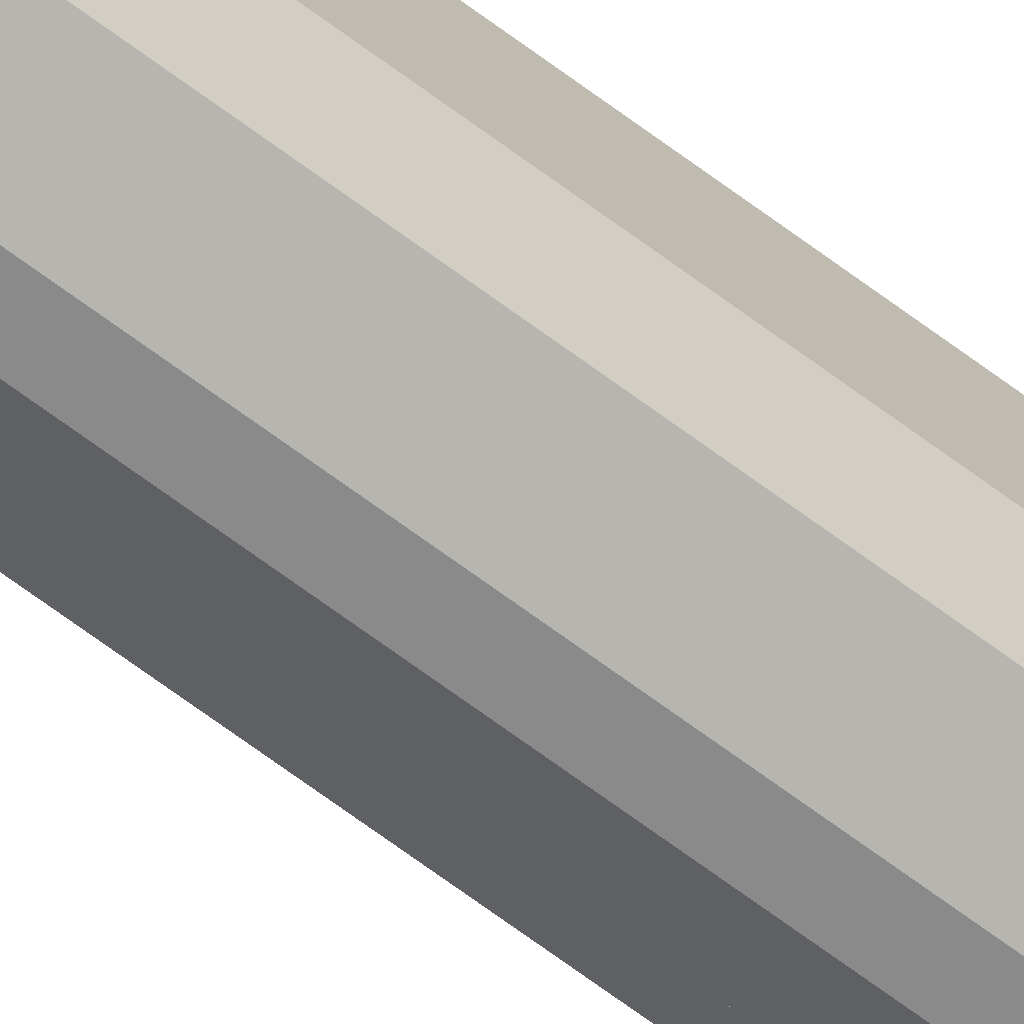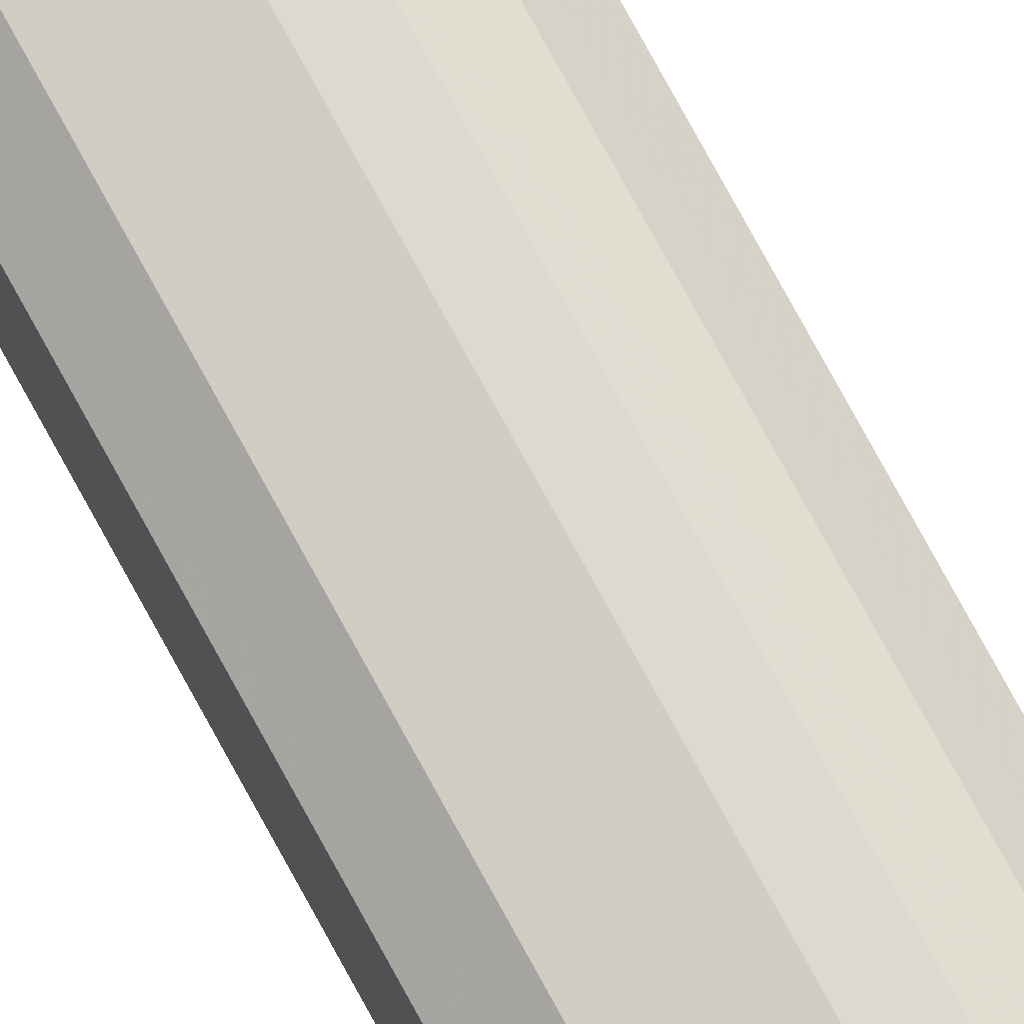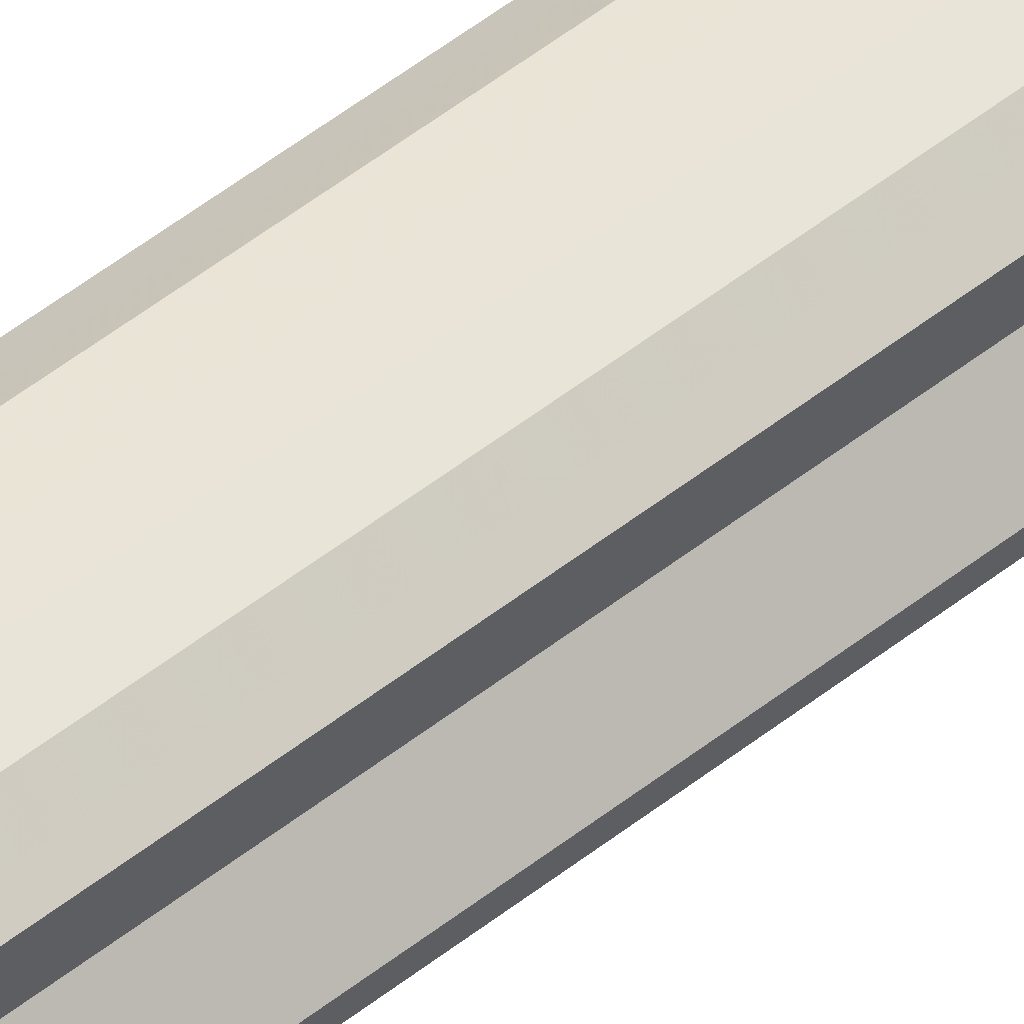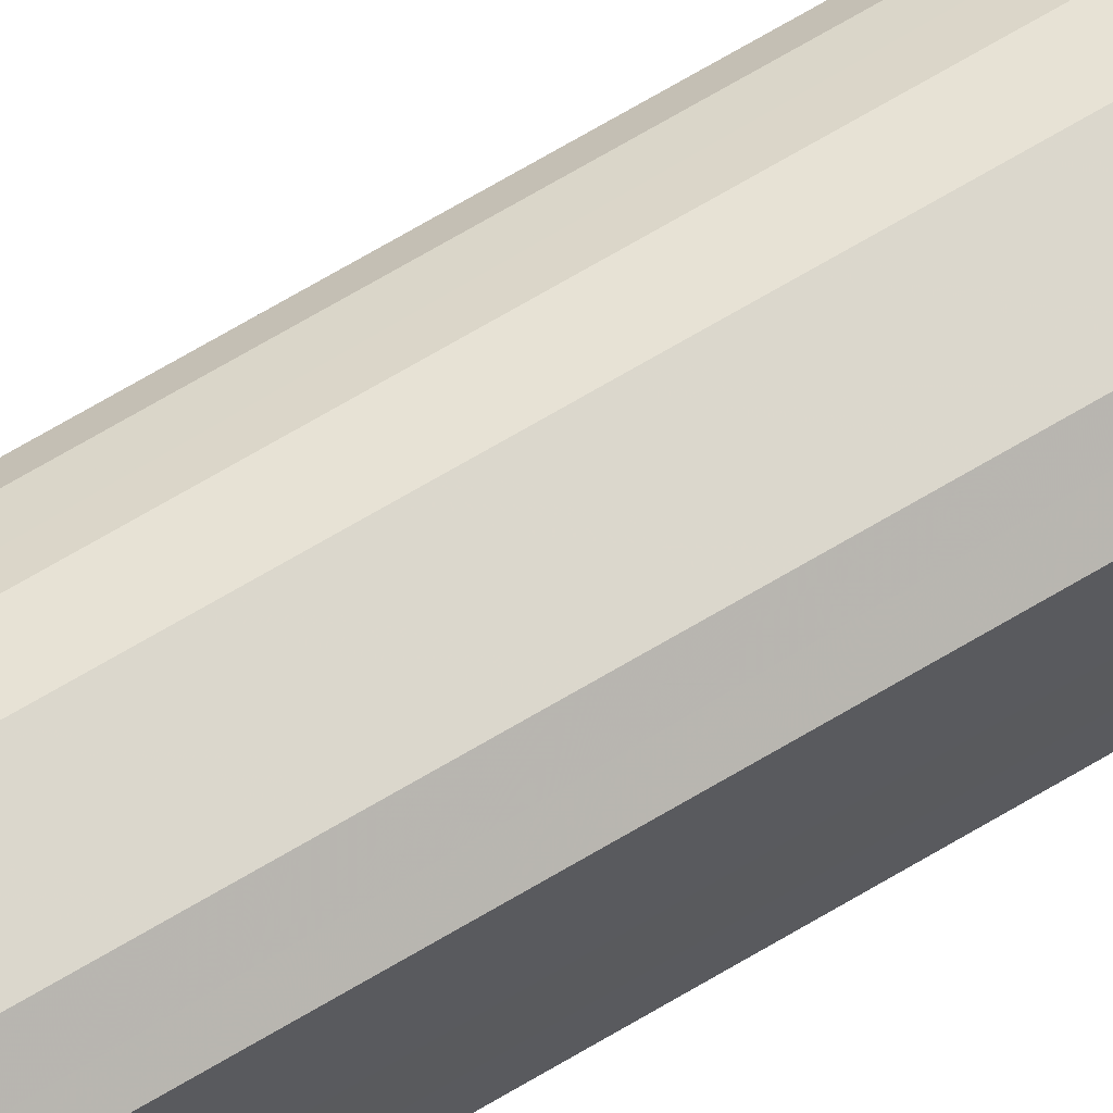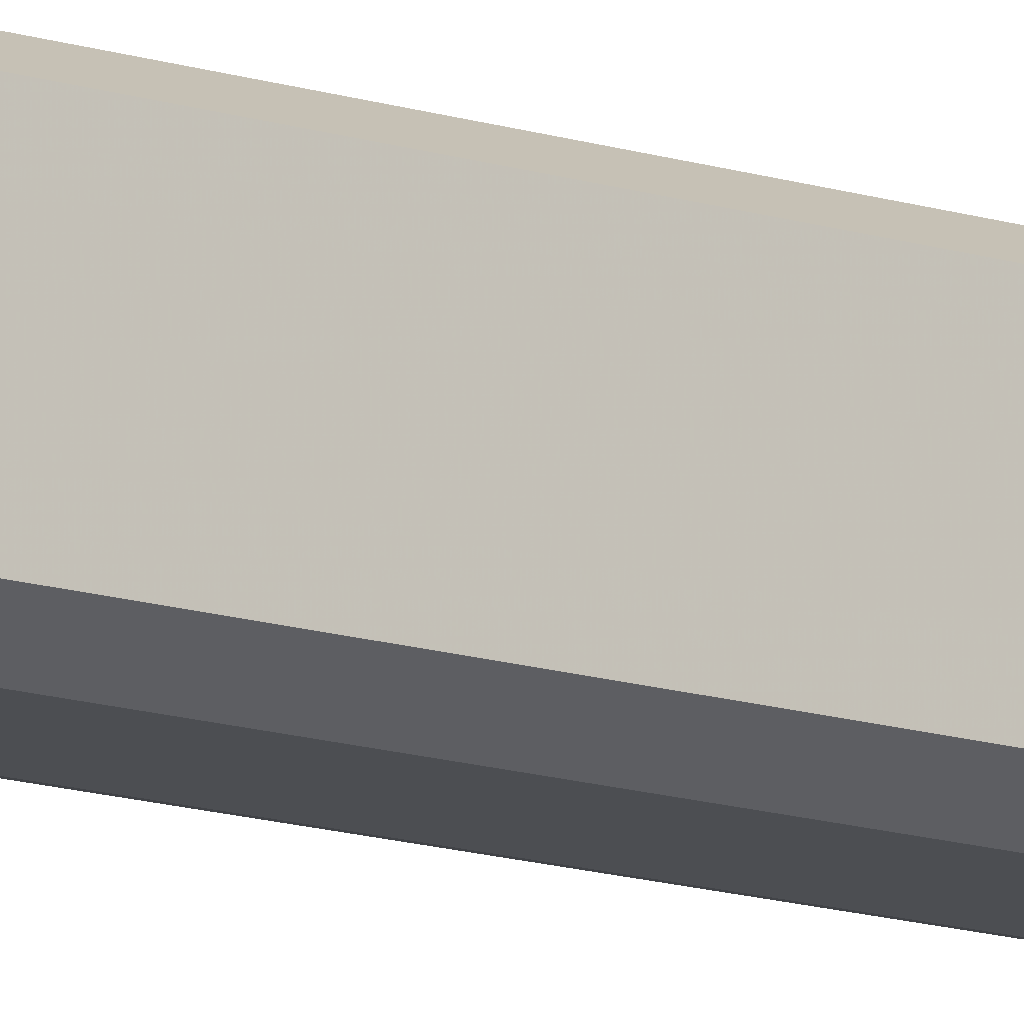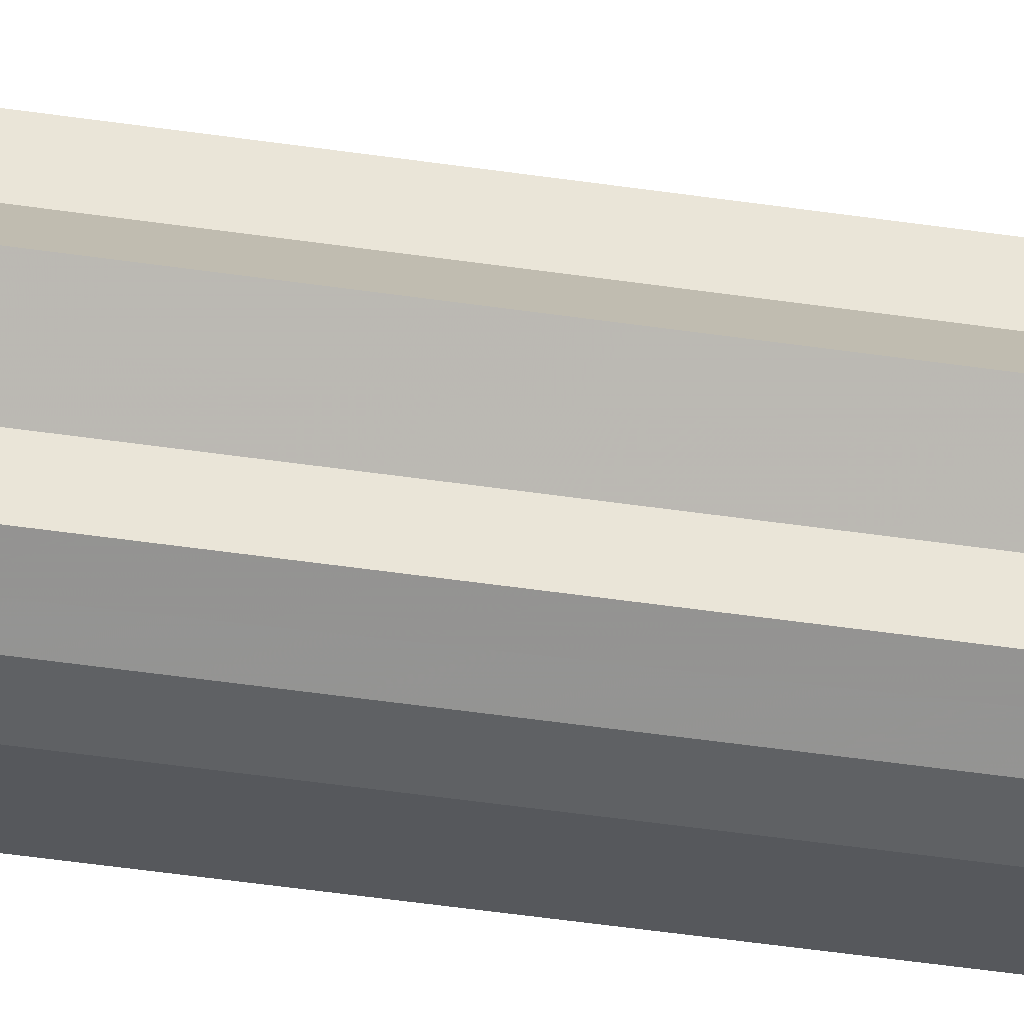
<metadata>
{"format":"obj","ext":"obj","renderer":"f3d","projection":"perspective","resolution":1024,"background":"white","views":[{"elev":-75.4,"azim":54.3,"up":"+Z"},{"elev":77.9,"azim":151.3,"up":"+Z"},{"elev":51.5,"azim":-130.7,"up":"+Z"},{"elev":68.1,"azim":59.0,"up":"+Z"},{"elev":-12.2,"azim":50.7,"up":"+Z"},{"elev":-34.0,"azim":-102.4,"up":"+Z"}]}
</metadata>
<code>
o 20202
v 2201 1871 3.93
v 2201 1871 3.942
v 2201 1870 3.93
v 2201 1871 3.951
v 2201 1870 3.942
v 2201 1871 3.919
v 2201 1870 3.919
v 2201 1871 3.958
v 2201 1870 3.951
v 2201 1871 3.909
v 2201 1870 3.909
v 2201 1871 3.96
v 2201 1870 3.958
v 2201 1871 3.902
v 2201 1870 3.902
v 2201 1871 3.958
v 2201 1870 3.96
v 2201 1871 3.9
v 2201 1870 3.9
v 2201 1871 3.951
v 2201 1870 3.958
v 2201 1871 3.902
v 2201 1870 3.902
v 2201 1871 3.942
v 2201 1870 3.951
v 2201 1871 3.93
v 2201 1870 3.942
v 2201 1871 3.909
v 2201 1870 3.909
v 2201 1871 3.919
v 2201 1870 3.919
v 2201 1871 3.93
v 2201 1870 3.93
v 2201 1871 3.919
v 2201 1870 3.919
v 2201 1871 3.909
v 2201 1870 3.909
v 2201 1871 3.902
v 2201 1870 3.902
v 2201 1871 3.9
v 2201 1870 3.9
v 2201 1871 3.902
v 2201 1870 3.902
v 2201 1871 3.909
v 2201 1870 3.909
v 2201 1871 3.919
v 2201 1870 3.919
v 2201 1871 3.93
v 2201 1870 3.93
v 2201 1871 3.942
v 2201 1870 3.942
v 2201 1871 3.951
v 2201 1870 3.951
v 2201 1871 3.958
v 2201 1870 3.958
v 2201 1871 3.96
v 2201 1870 3.96
v 2201 1871 3.958
v 2201 1870 3.958
v 2201 1871 3.951
v 2201 1870 3.951
v 2201 1871 3.942
v 2201 1870 3.942
v 2201 1871 3.93
v 2201 1870 3.93
v 2201 1871 3.93
v 2201 1871 3.942
v 2201 1871 3.919
v 2201 1871 3.951
v 2201 1871 3.909
v 2201 1871 3.958
v 2201 1871 3.902
v 2201 1871 3.96
v 2201 1871 3.9
v 2201 1871 3.958
v 2201 1871 3.902
v 2201 1871 3.951
v 2201 1871 3.909
v 2201 1871 3.942
v 2201 1871 3.919
v 2201 1871 3.93
v 2201 1870 3.93
v 2201 1870 3.93
v 2201 1870 3.942
v 2201 1870 3.919
v 2201 1870 3.951
v 2201 1870 3.909
v 2201 1870 3.958
v 2201 1870 3.902
v 2201 1870 3.96
v 2201 1870 3.9
v 2201 1870 3.958
v 2201 1870 3.902
v 2201 1870 3.951
v 2201 1870 3.909
v 2201 1870 3.942
v 2201 1870 3.919
v 2201 1870 3.93
f 1 2 3
f 2 4 5
f 6 1 7
f 4 8 9
f 10 6 11
f 8 12 13
f 14 10 15
f 12 16 17
f 18 14 19
f 16 20 21
f 22 18 23
f 20 24 25
f 24 26 27
f 28 22 29
f 30 28 31
f 32 30 33
f 33 34 35
f 35 36 37
f 37 38 39
f 39 40 41
f 41 42 43
f 43 44 45
f 45 46 47
f 47 48 49
f 49 50 51
f 51 52 53
f 53 54 55
f 55 56 57
f 57 58 59
f 59 60 61
f 61 62 63
f 63 64 65
f 66 64 67
f 66 68 64
f 66 67 69
f 66 70 68
f 66 69 71
f 66 72 70
f 66 71 73
f 66 74 72
f 66 73 75
f 66 76 74
f 66 75 77
f 66 78 76
f 66 77 79
f 66 80 78
f 66 79 81
f 66 81 80
f 82 83 84
f 82 85 83
f 82 84 86
f 82 87 85
f 82 86 88
f 82 89 87
f 82 88 90
f 82 91 89
f 82 90 92
f 82 93 91
f 82 92 94
f 82 95 93
f 82 94 96
f 82 97 95
f 82 96 98
f 82 98 97

</code>
